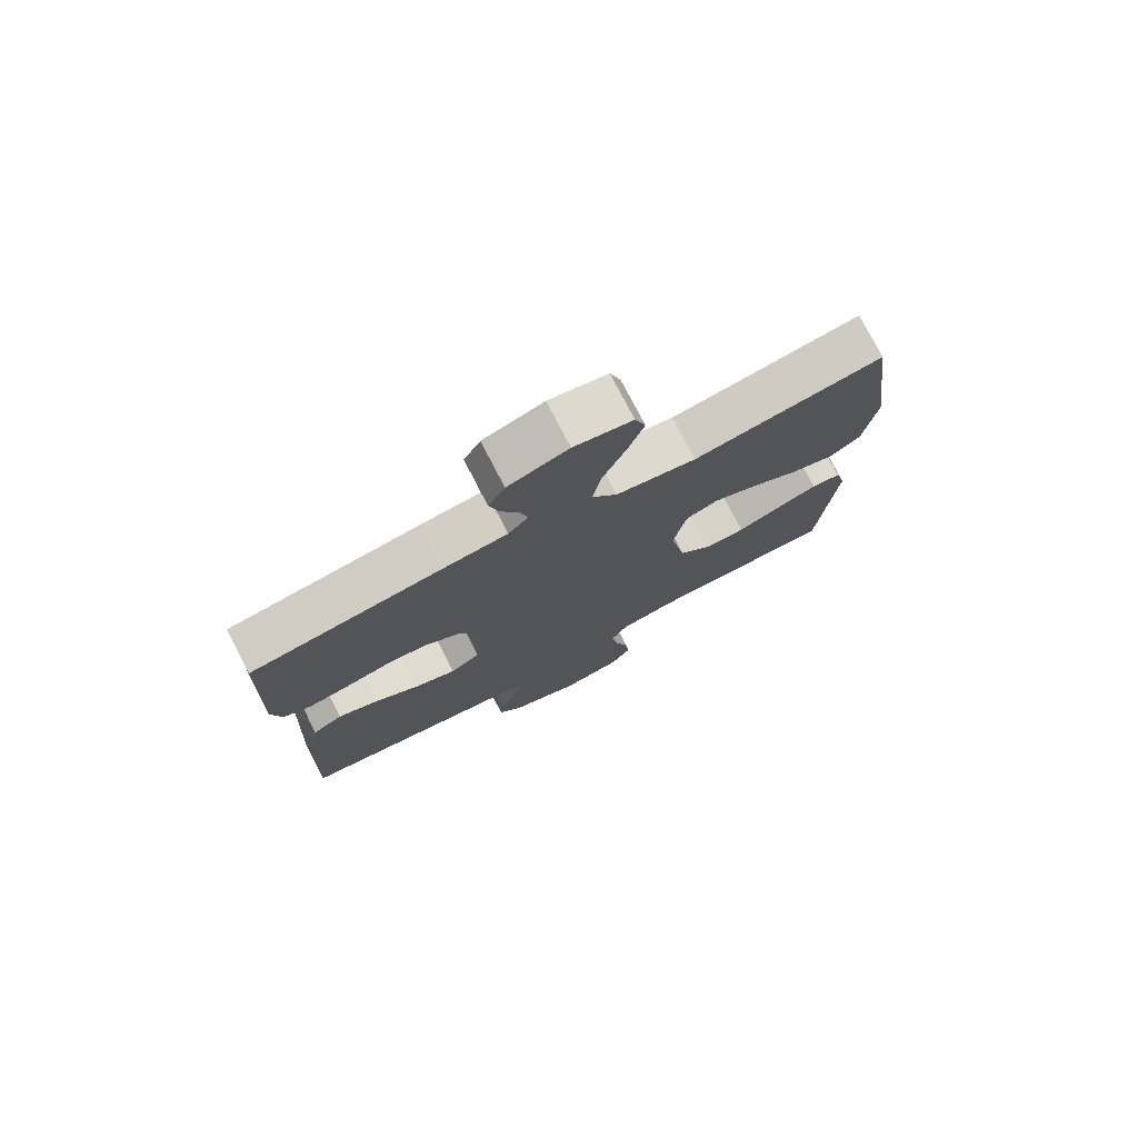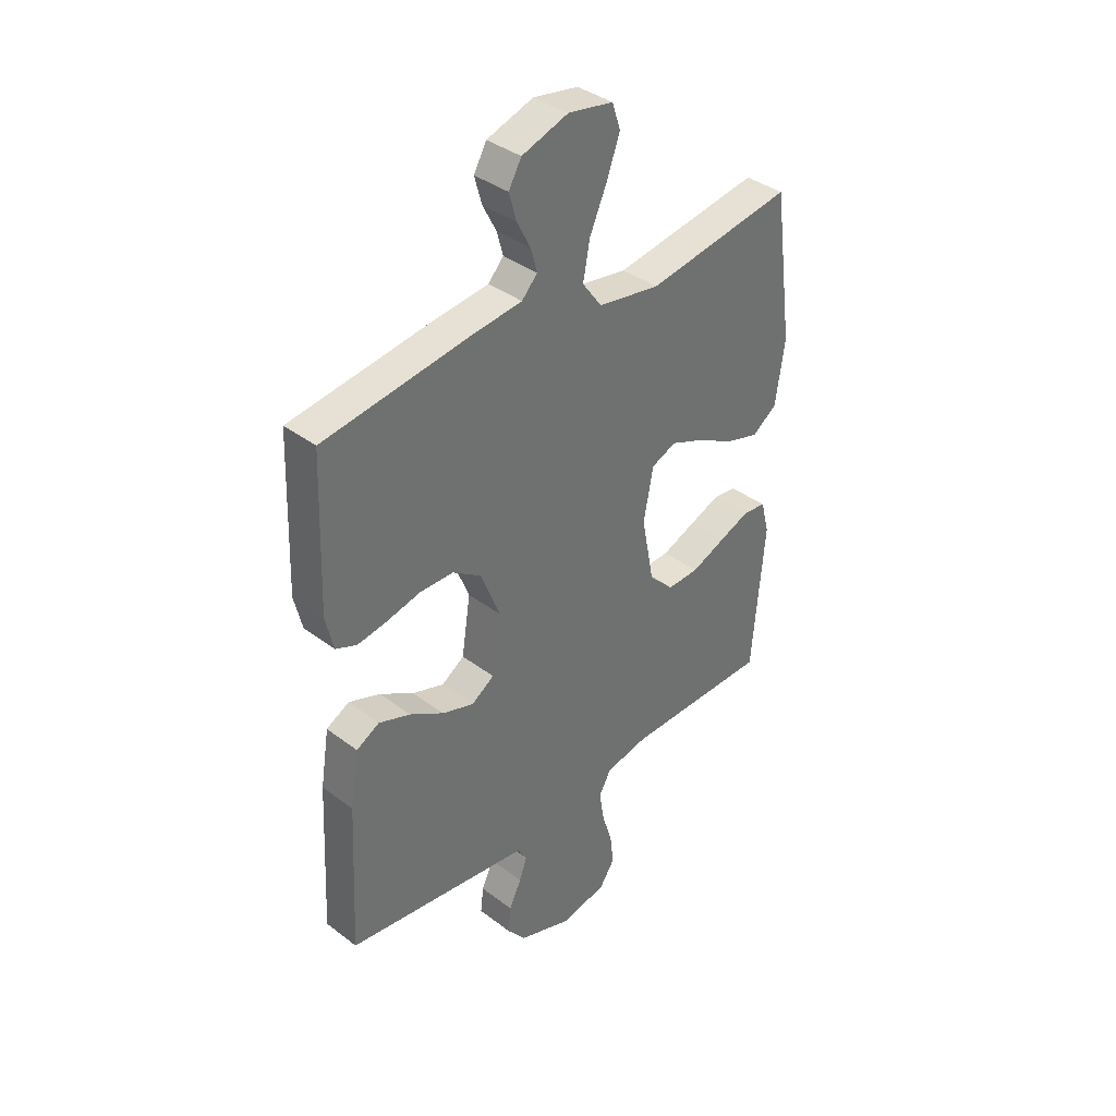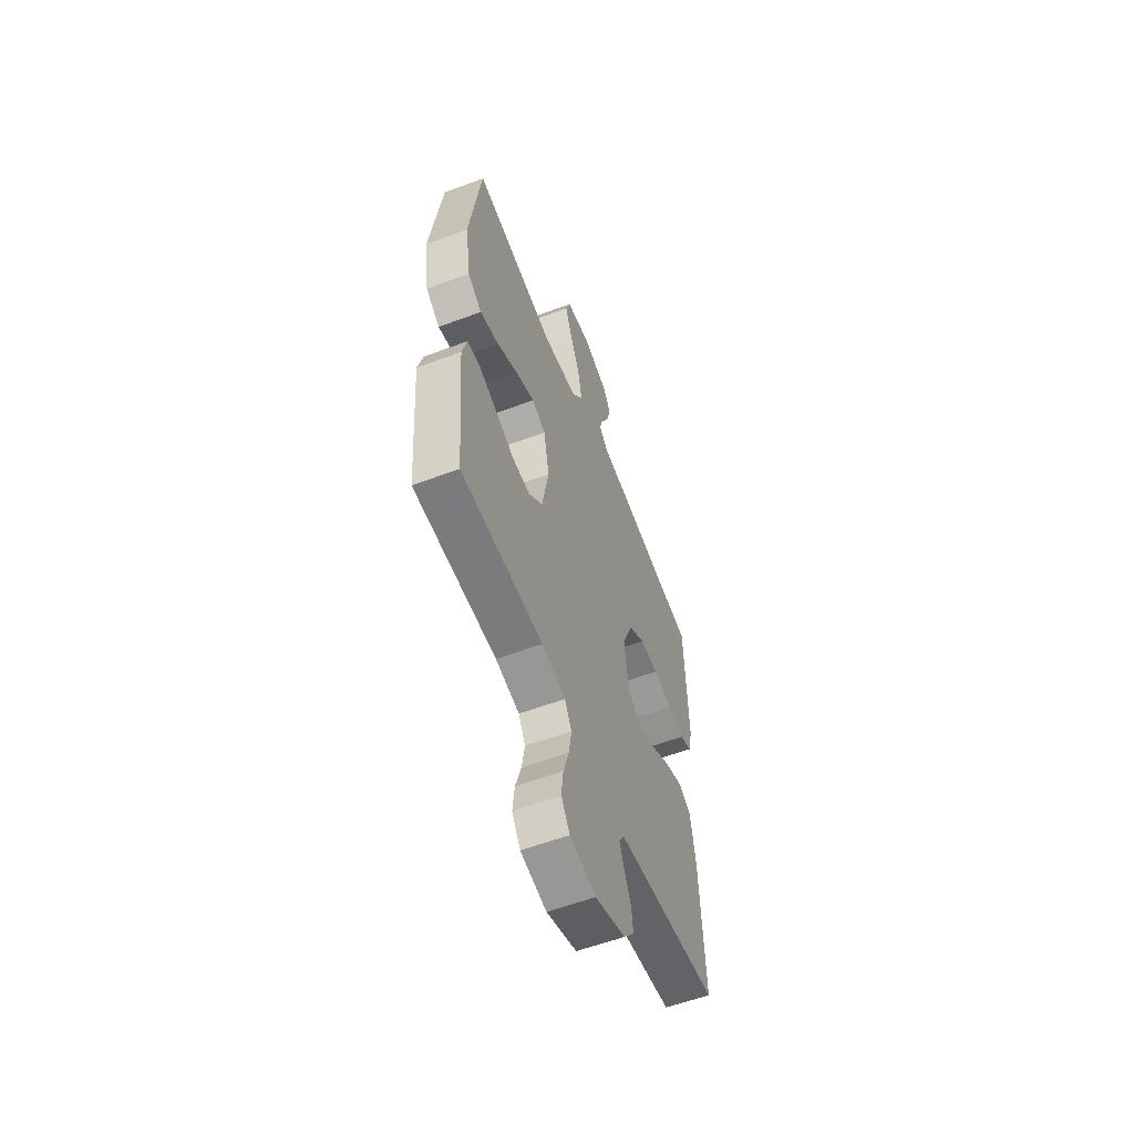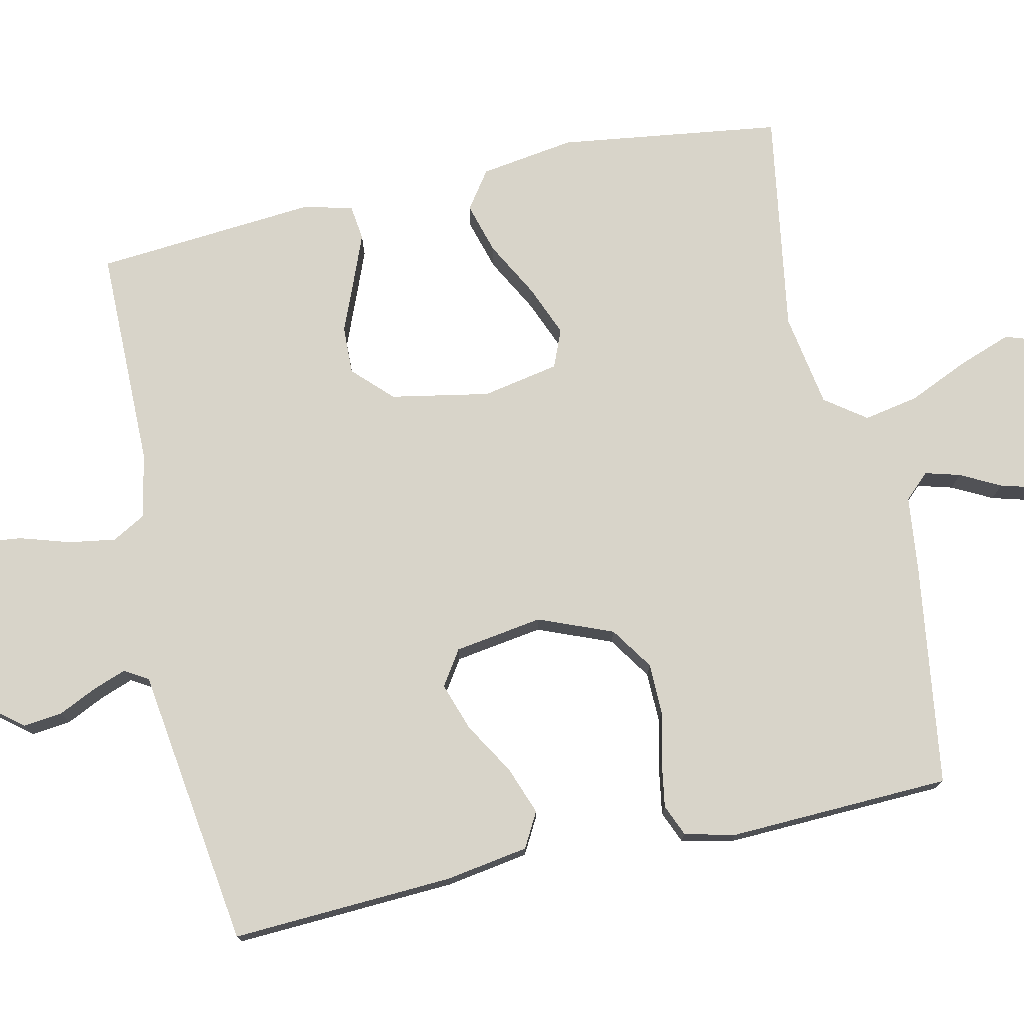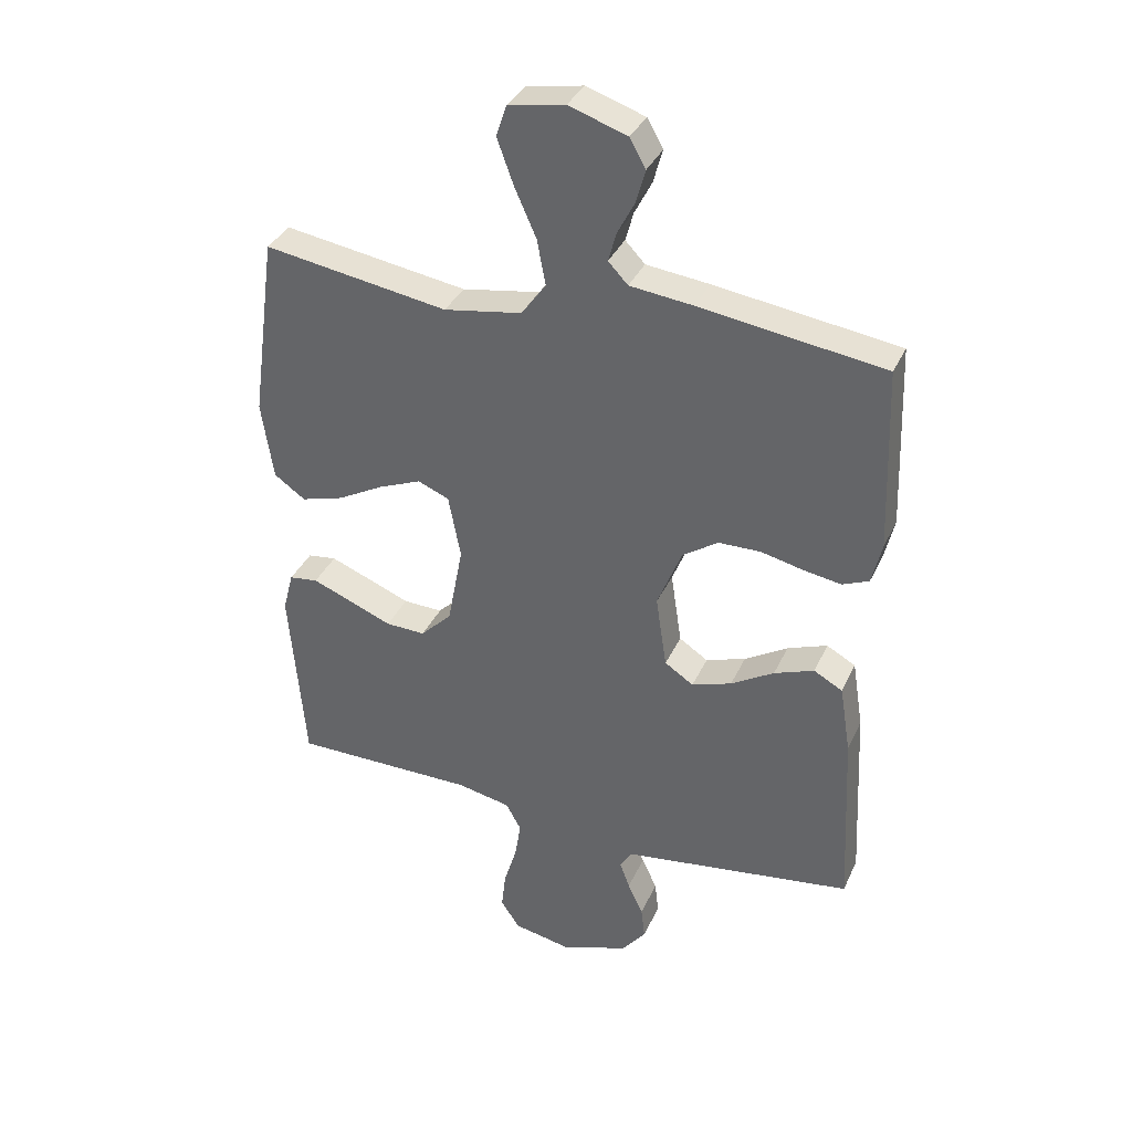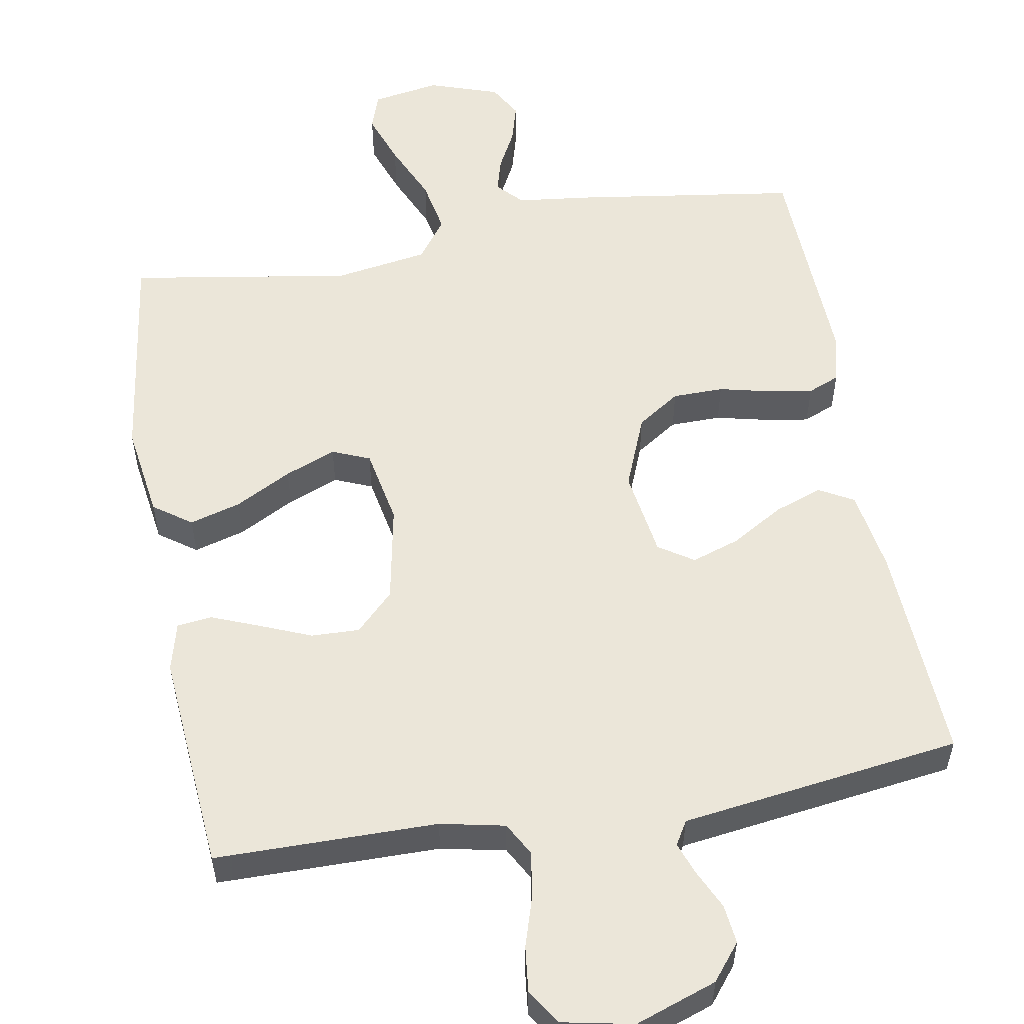
<metadata>
{"format":"obj","ext":"obj","renderer":"f3d","projection":"perspective","resolution":1024,"background":"white","views":[{"elev":76.6,"azim":-27.3,"up":"+Z"},{"elev":37.7,"azim":-46.0,"up":"+Z"},{"elev":-58.1,"azim":111.2,"up":"+Z"},{"elev":75.5,"azim":-102.4,"up":"+Y"},{"elev":35.5,"azim":-157.8,"up":"+Z"},{"elev":55.1,"azim":170.1,"up":"+Y"}]}
</metadata>
<code>
v -0.5 0.07 0.5
v -0.2 0.07 0.543
v -0.097 0.07 0.555
v -0.065 0.07 0.589
v -0.078 0.07 0.636
v -0.106 0.07 0.69
v -0.121 0.07 0.744
v -0.095 0.07 0.79
v 0 0.07 0.822
v 0.092 0.07 0.806
v 0.109 0.07 0.755
v 0.083 0.07 0.683
v 0.047 0.07 0.602
v 0.033 0.07 0.528
v 0.073 0.07 0.473
v 0.2 0.07 0.452
v 0.5 0.07 0.5
v 0.541 0.07 0.2
v 0.522 0.07 0.072
v 0.471 0.07 0.036
v 0.402 0.07 0.056
v 0.326 0.07 0.097
v 0.257 0.07 0.125
v 0.206 0.07 0.104
v 0.186 0.07 0
v 0.211 0.07 -0.133
v 0.262 0.07 -0.184
v 0.327 0.07 -0.182
v 0.398 0.07 -0.153
v 0.461 0.07 -0.128
v 0.508 0.07 -0.134
v 0.525 0.07 -0.2
v 0.5 0.07 -0.5
v 0.2 0.07 -0.501
v 0.113 0.07 -0.519
v 0.088 0.07 -0.564
v 0.098 0.07 -0.627
v 0.119 0.07 -0.695
v 0.126 0.07 -0.757
v 0.095 0.07 -0.804
v 0 0.07 -0.823
v -0.11 0.07 -0.784
v -0.149 0.07 -0.735
v -0.143 0.07 -0.682
v -0.118 0.07 -0.629
v -0.102 0.07 -0.585
v -0.121 0.07 -0.553
v -0.2 0.07 -0.542
v -0.5 0.07 -0.5
v -0.485 0.07 -0.2
v -0.467 0.07 -0.088
v -0.42 0.07 -0.062
v -0.355 0.07 -0.086
v -0.285 0.07 -0.128
v -0.22 0.07 -0.15
v -0.173 0.07 -0.119
v -0.155 0.07 0
v -0.195 0.07 0.1
v -0.253 0.07 0.139
v -0.322 0.07 0.14
v -0.391 0.07 0.124
v -0.452 0.07 0.114
v -0.495 0.07 0.132
v -0.511 0.07 0.2
v -0.5 0 0.5
v -0.2 0 0.543
v -0.097 0 0.555
v -0.065 0 0.589
v -0.078 0 0.636
v -0.106 0 0.69
v -0.121 0 0.744
v -0.095 0 0.79
v 0 0 0.822
v 0.092 0 0.806
v 0.109 0 0.755
v 0.083 0 0.683
v 0.047 0 0.602
v 0.033 0 0.528
v 0.073 0 0.473
v 0.2 0 0.452
v 0.5 0 0.5
v 0.541 0 0.2
v 0.522 0 0.072
v 0.471 0 0.036
v 0.402 0 0.056
v 0.326 0 0.097
v 0.257 0 0.125
v 0.206 0 0.104
v 0.186 0 0
v 0.211 0 -0.133
v 0.262 0 -0.184
v 0.327 0 -0.182
v 0.398 0 -0.153
v 0.461 0 -0.128
v 0.508 0 -0.134
v 0.525 0 -0.2
v 0.5 0 -0.5
v 0.2 0 -0.501
v 0.113 0 -0.519
v 0.088 0 -0.564
v 0.098 0 -0.627
v 0.119 0 -0.695
v 0.126 0 -0.757
v 0.095 0 -0.804
v 0 0 -0.823
v -0.11 0 -0.784
v -0.149 0 -0.735
v -0.143 0 -0.682
v -0.118 0 -0.629
v -0.102 0 -0.585
v -0.121 0 -0.553
v -0.2 0 -0.542
v -0.5 0 -0.5
v -0.485 0 -0.2
v -0.467 0 -0.088
v -0.42 0 -0.062
v -0.355 0 -0.086
v -0.285 0 -0.128
v -0.22 0 -0.15
v -0.173 0 -0.119
v -0.155 0 0
v -0.195 0 0.1
v -0.253 0 0.139
v -0.322 0 0.14
v -0.391 0 0.124
v -0.452 0 0.114
v -0.495 0 0.132
v -0.511 0 0.2
f 60 61 62 63
f 60 63 64 1
f 51 52 53 54
f 51 54 55
f 50 51 55
f 47 48 49 50
f 47 50 55
f 46 47 55 56
f 42 43 44 45
f 42 45 46
f 41 42 46
f 37 38 39 40
f 36 37 40 41
f 31 32 33 34
f 31 34 35
f 28 29 30 31
f 28 31 35
f 27 28 35
f 26 27 35 36
f 19 20 21 22
f 19 22 23
f 16 17 18 19
f 15 16 19 23
f 14 15 23 24
f 10 11 12 13
f 8 9 10 13
f 8 13 14
f 5 6 7 8
f 4 5 8 14
f 3 4 14 24
f 59 60 1 2
f 58 59 2 3
f 57 58 3 24
f 56 57 24 25
f 36 41 46 56
f 25 26 36 56
f 127 126 125 124
f 65 128 127 124
f 118 117 116 115
f 119 118 115
f 119 115 114
f 114 113 112 111
f 119 114 111
f 120 119 111 110
f 109 108 107 106
f 110 109 106
f 110 106 105
f 104 103 102 101
f 105 104 101 100
f 98 97 96 95
f 99 98 95
f 95 94 93 92
f 99 95 92
f 99 92 91
f 100 99 91 90
f 86 85 84 83
f 87 86 83
f 83 82 81 80
f 87 83 80 79
f 88 87 79 78
f 77 76 75 74
f 77 74 73 72
f 78 77 72
f 72 71 70 69
f 78 72 69 68
f 88 78 68 67
f 66 65 124 123
f 67 66 123 122
f 88 67 122 121
f 89 88 121 120
f 120 110 105 100
f 120 100 90 89
f 1 65 66 2
f 2 66 67 3
f 3 67 68 4
f 4 68 69 5
f 5 69 70 6
f 6 70 71 7
f 7 71 72 8
f 8 72 73 9
f 9 73 74 10
f 10 74 75 11
f 11 75 76 12
f 12 76 77 13
f 13 77 78 14
f 14 78 79 15
f 15 79 80 16
f 16 80 81 17
f 17 81 82 18
f 18 82 83 19
f 19 83 84 20
f 20 84 85 21
f 21 85 86 22
f 22 86 87 23
f 23 87 88 24
f 24 88 89 25
f 25 89 90 26
f 26 90 91 27
f 27 91 92 28
f 28 92 93 29
f 29 93 94 30
f 30 94 95 31
f 31 95 96 32
f 32 96 97 33
f 33 97 98 34
f 34 98 99 35
f 35 99 100 36
f 36 100 101 37
f 37 101 102 38
f 38 102 103 39
f 39 103 104 40
f 40 104 105 41
f 41 105 106 42
f 42 106 107 43
f 43 107 108 44
f 44 108 109 45
f 45 109 110 46
f 46 110 111 47
f 47 111 112 48
f 48 112 113 49
f 49 113 114 50
f 50 114 115 51
f 51 115 116 52
f 52 116 117 53
f 53 117 118 54
f 54 118 119 55
f 55 119 120 56
f 56 120 121 57
f 57 121 122 58
f 58 122 123 59
f 59 123 124 60
f 60 124 125 61
f 61 125 126 62
f 62 126 127 63
f 63 127 128 64
f 64 128 65 1

</code>
